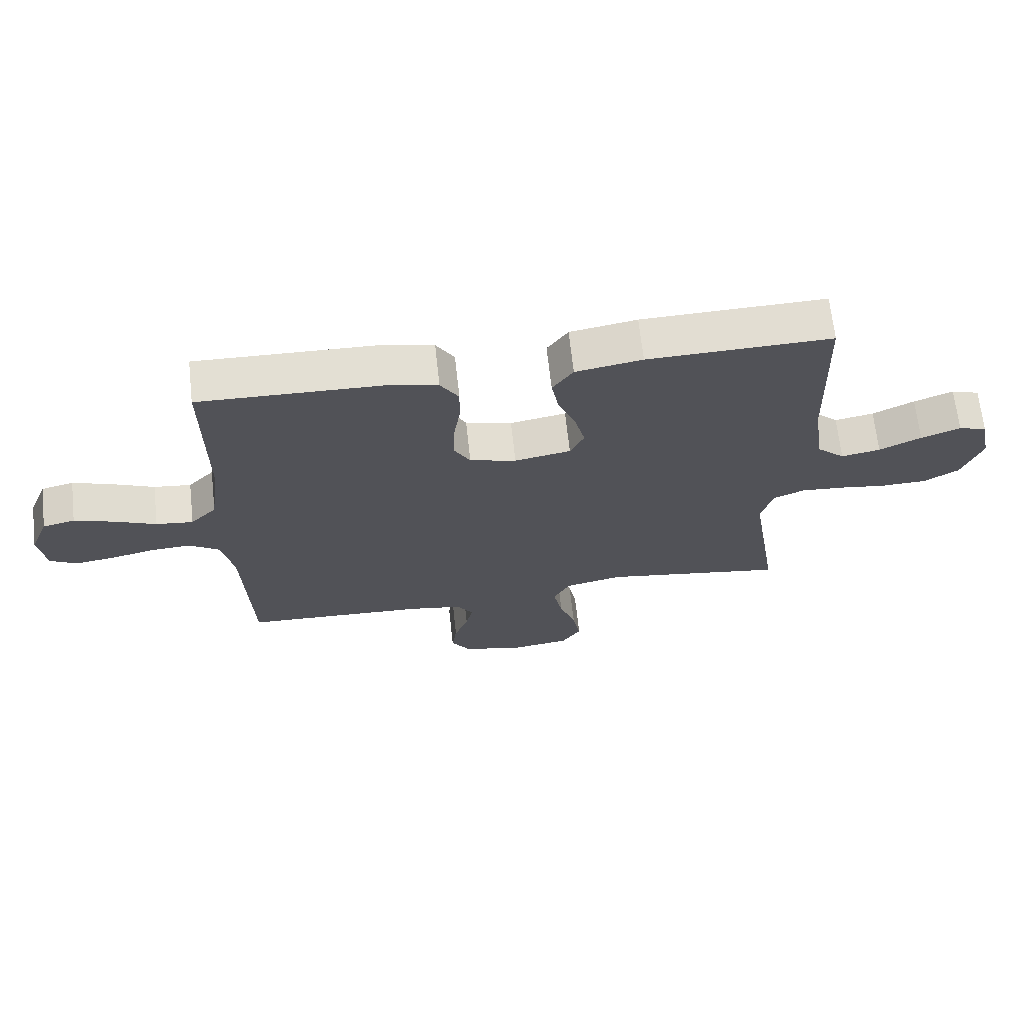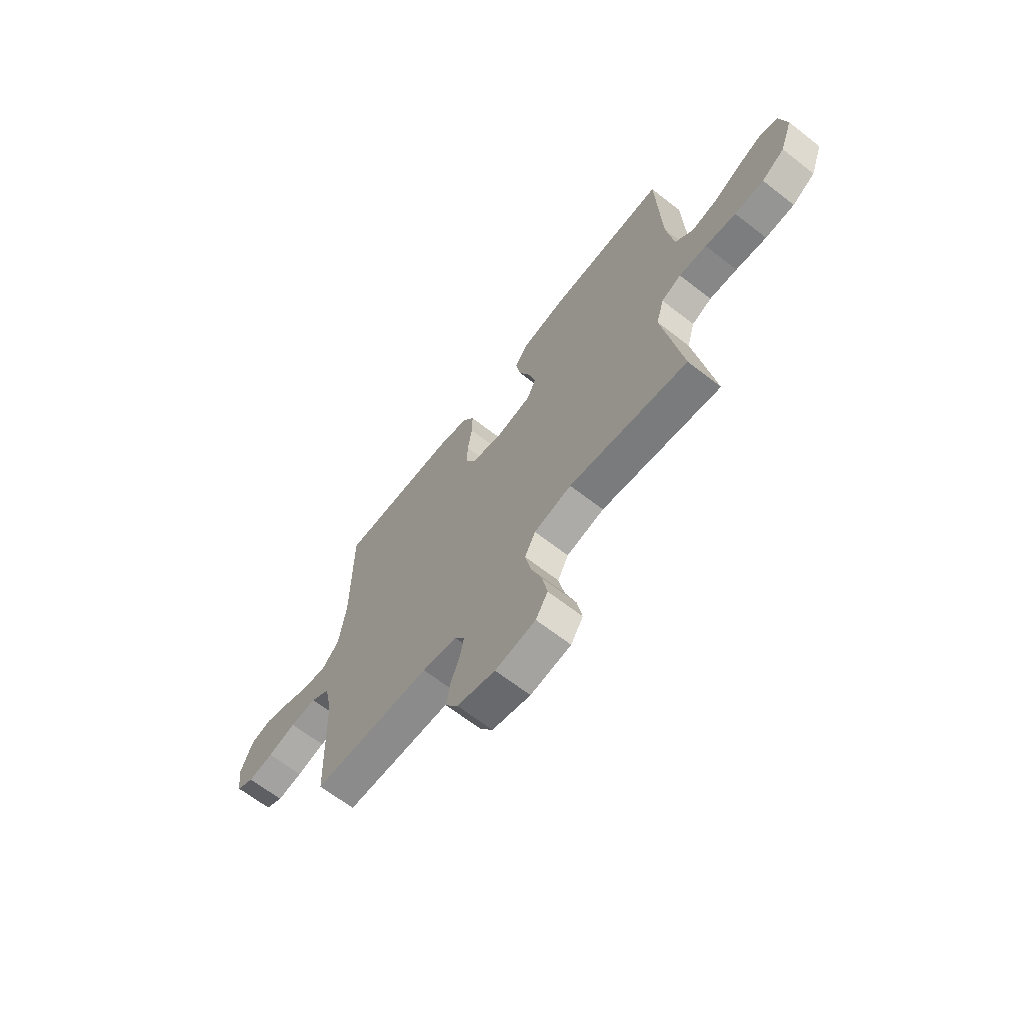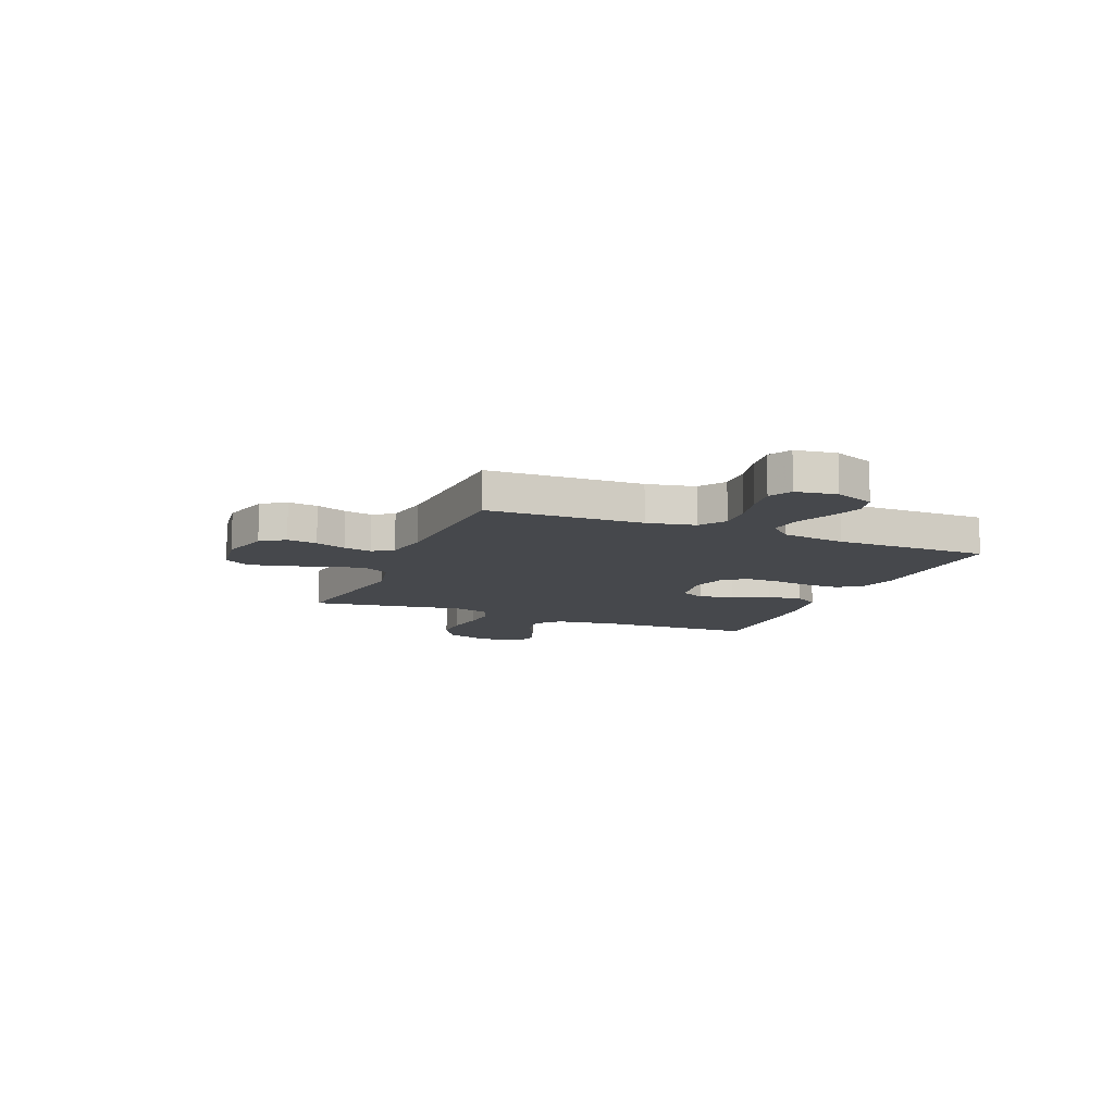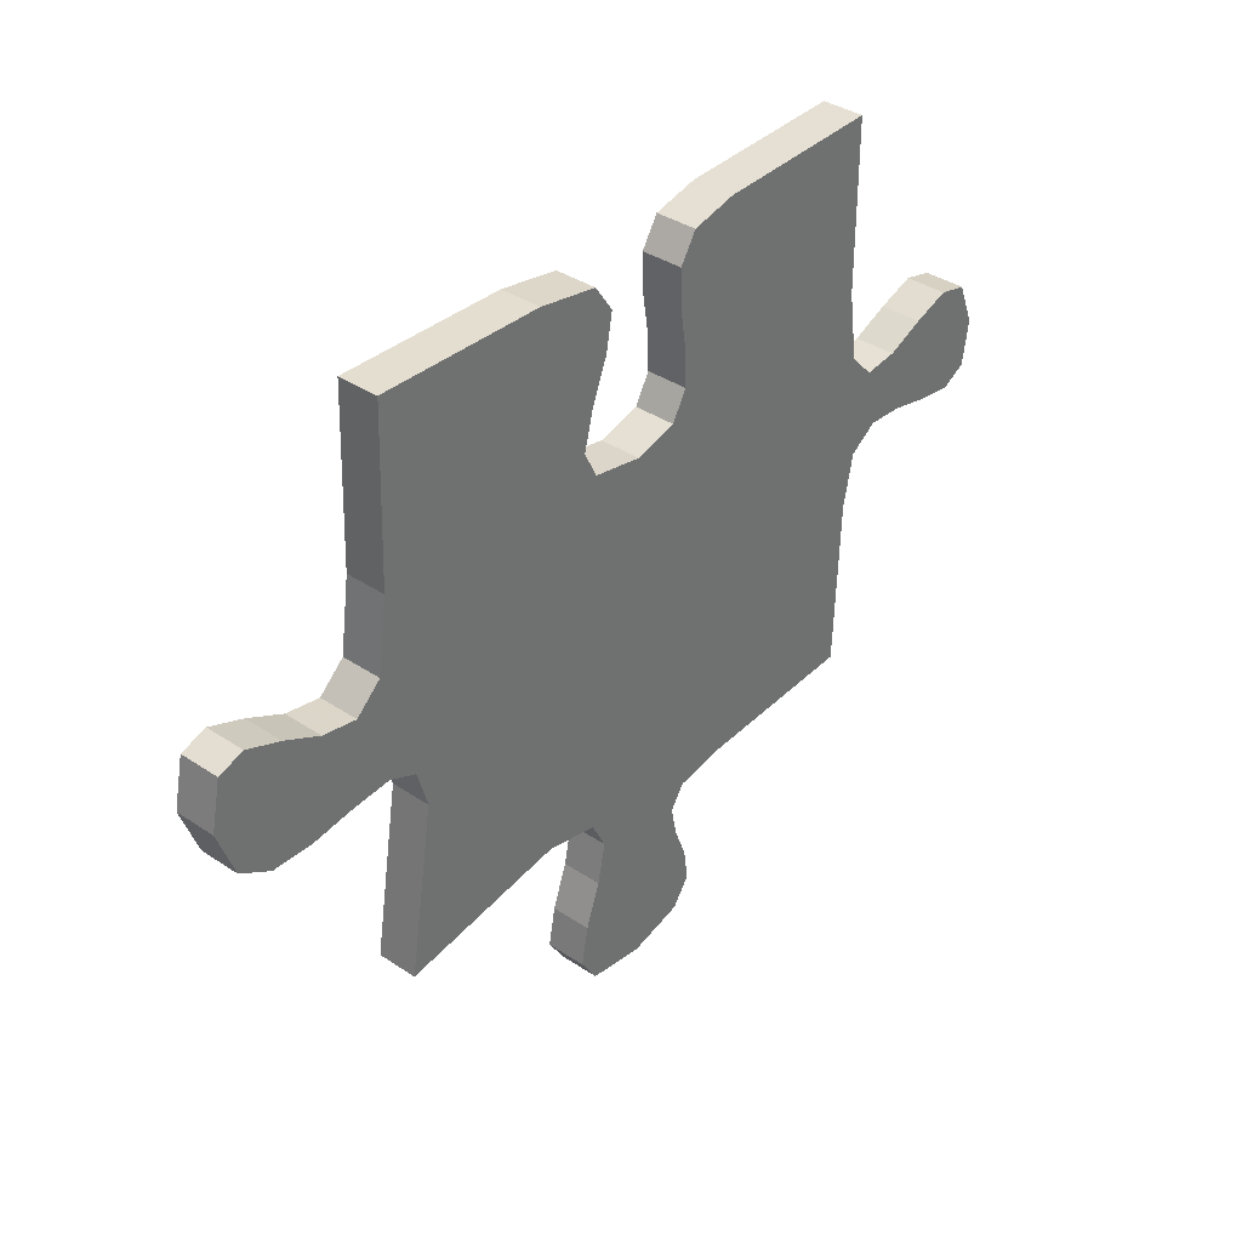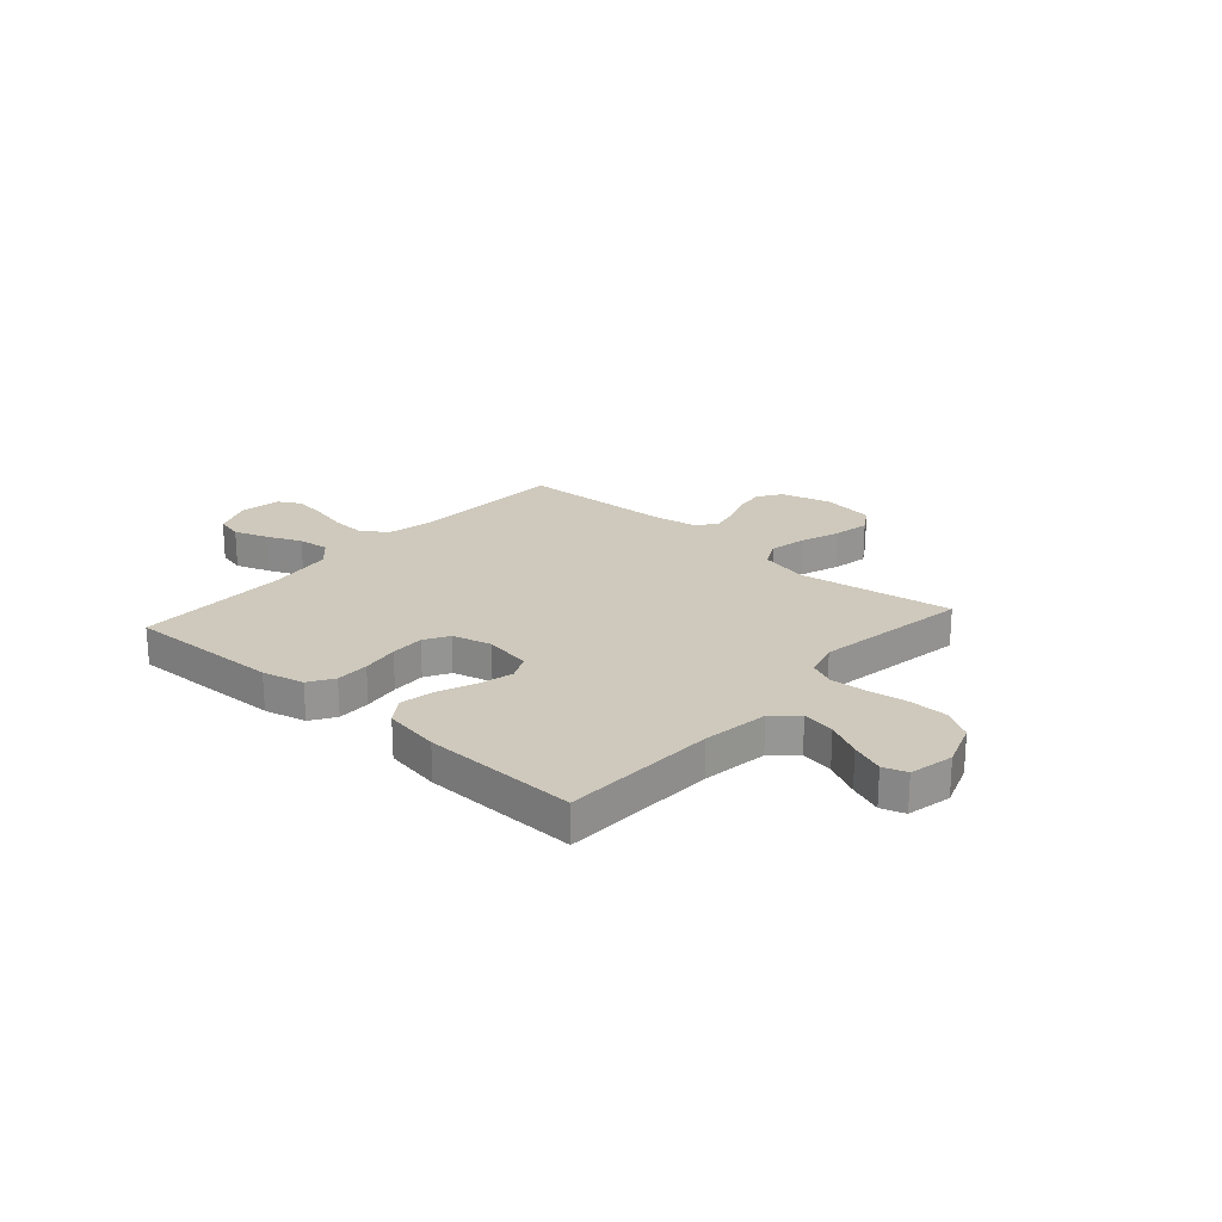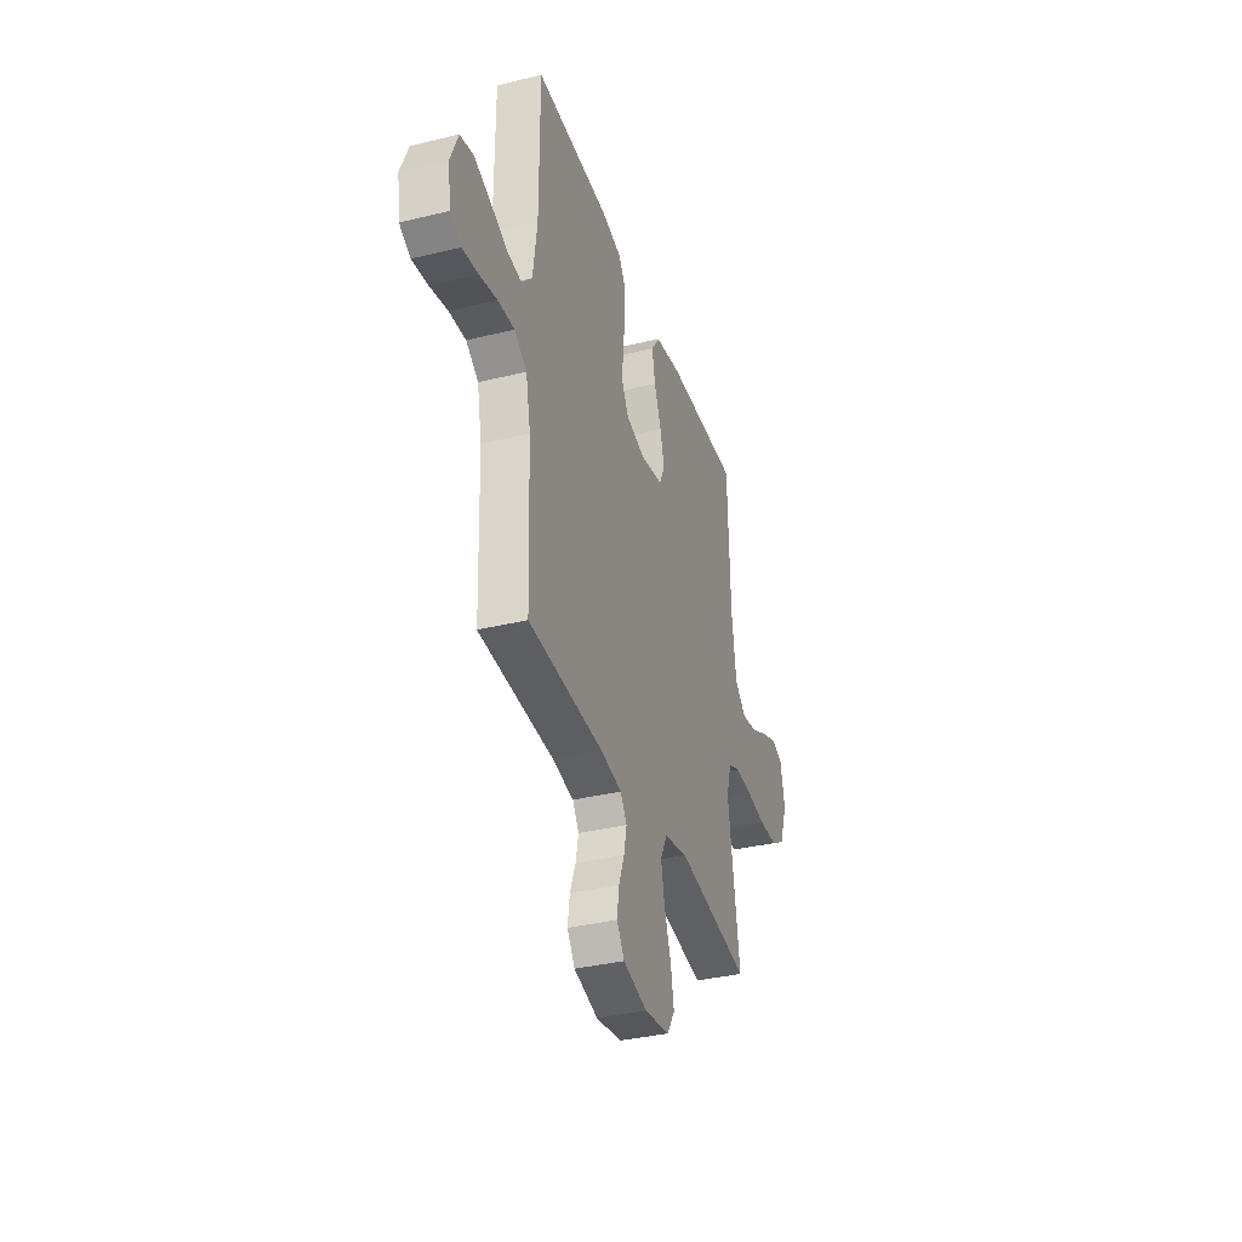
<metadata>
{"format":"obj","ext":"obj","renderer":"f3d","projection":"perspective","resolution":1024,"background":"white","views":[{"elev":67.5,"azim":-6.3,"up":"+Z"},{"elev":-66.0,"azim":52.0,"up":"+Z"},{"elev":-11.1,"azim":-112.5,"up":"+Y"},{"elev":37.2,"azim":130.7,"up":"+Z"},{"elev":22.4,"azim":41.6,"up":"+Y"},{"elev":-35.5,"azim":-72.2,"up":"+Z"}]}
</metadata>
<code>
v -0.5 0.07 0.5
v -0.2 0.07 0.492
v -0.119 0.07 0.473
v -0.089 0.07 0.425
v -0.09 0.07 0.36
v -0.101 0.07 0.288
v -0.103 0.07 0.222
v -0.076 0.07 0.174
v 0 0.07 0.154
v 0.092 0.07 0.171
v 0.115 0.07 0.219
v 0.098 0.07 0.286
v 0.069 0.07 0.358
v 0.057 0.07 0.424
v 0.091 0.07 0.473
v 0.2 0.07 0.492
v 0.5 0.07 0.5
v 0.51 0.07 0.2
v 0.528 0.07 0.072
v 0.574 0.07 0.03
v 0.638 0.07 0.042
v 0.706 0.07 0.076
v 0.77 0.07 0.101
v 0.816 0.07 0.086
v 0.834 0.07 0
v 0.802 0.07 -0.088
v 0.744 0.07 -0.123
v 0.67 0.07 -0.125
v 0.592 0.07 -0.114
v 0.522 0.07 -0.109
v 0.472 0.07 -0.131
v 0.452 0.07 -0.2
v 0.5 0.07 -0.5
v 0.2 0.07 -0.454
v 0.105 0.07 -0.475
v 0.078 0.07 -0.528
v 0.093 0.07 -0.6
v 0.12 0.07 -0.677
v 0.133 0.07 -0.747
v 0.102 0.07 -0.796
v 0 0.07 -0.811
v -0.097 0.07 -0.785
v -0.128 0.07 -0.739
v -0.12 0.07 -0.681
v -0.097 0.07 -0.621
v -0.086 0.07 -0.567
v -0.112 0.07 -0.528
v -0.2 0.07 -0.513
v -0.5 0.07 -0.5
v -0.511 0.07 -0.2
v -0.53 0.07 -0.107
v -0.58 0.07 -0.073
v -0.646 0.07 -0.077
v -0.718 0.07 -0.094
v -0.782 0.07 -0.103
v -0.826 0.07 -0.079
v -0.838 0.07 0
v -0.807 0.07 0.077
v -0.754 0.07 0.09
v -0.688 0.07 0.067
v -0.621 0.07 0.038
v -0.56 0.07 0.031
v -0.517 0.07 0.076
v -0.5 0.07 0.2
v -0.5 0 0.5
v -0.2 0 0.492
v -0.119 0 0.473
v -0.089 0 0.425
v -0.09 0 0.36
v -0.101 0 0.288
v -0.103 0 0.222
v -0.076 0 0.174
v 0 0 0.154
v 0.092 0 0.171
v 0.115 0 0.219
v 0.098 0 0.286
v 0.069 0 0.358
v 0.057 0 0.424
v 0.091 0 0.473
v 0.2 0 0.492
v 0.5 0 0.5
v 0.51 0 0.2
v 0.528 0 0.072
v 0.574 0 0.03
v 0.638 0 0.042
v 0.706 0 0.076
v 0.77 0 0.101
v 0.816 0 0.086
v 0.834 0 0
v 0.802 0 -0.088
v 0.744 0 -0.123
v 0.67 0 -0.125
v 0.592 0 -0.114
v 0.522 0 -0.109
v 0.472 0 -0.131
v 0.452 0 -0.2
v 0.5 0 -0.5
v 0.2 0 -0.454
v 0.105 0 -0.475
v 0.078 0 -0.528
v 0.093 0 -0.6
v 0.12 0 -0.677
v 0.133 0 -0.747
v 0.102 0 -0.796
v 0 0 -0.811
v -0.097 0 -0.785
v -0.128 0 -0.739
v -0.12 0 -0.681
v -0.097 0 -0.621
v -0.086 0 -0.567
v -0.112 0 -0.528
v -0.2 0 -0.513
v -0.5 0 -0.5
v -0.511 0 -0.2
v -0.53 0 -0.107
v -0.58 0 -0.073
v -0.646 0 -0.077
v -0.718 0 -0.094
v -0.782 0 -0.103
v -0.826 0 -0.079
v -0.838 0 0
v -0.807 0 0.077
v -0.754 0 0.09
v -0.688 0 0.067
v -0.621 0 0.038
v -0.56 0 0.031
v -0.517 0 0.076
v -0.5 0 0.2
f 59 60 61
f 58 59 61
f 57 58 61
f 56 57 61
f 55 56 61
f 54 55 61
f 53 54 61
f 52 53 61 62
f 51 52 62 63
f 48 49 50
f 51 63 64
f 50 51 64
f 48 50 64
f 47 48 64
f 43 44 45
f 42 43 45
f 41 42 45
f 40 41 45
f 39 40 45
f 38 39 45
f 37 38 45
f 36 37 45 46
f 64 1 2
f 47 64 2
f 46 47 2
f 36 46 2
f 35 36 2
f 27 28 29
f 26 27 29
f 25 26 29
f 24 25 29
f 23 24 29
f 22 23 29
f 21 22 29
f 20 21 29 30
f 19 20 30 31
f 16 17 18
f 15 16 18
f 14 15 18
f 13 14 18
f 12 13 18
f 19 31 32
f 18 19 32
f 12 18 32
f 11 12 32
f 4 5 6
f 3 4 6
f 2 3 6
f 2 6 7
f 35 2 7
f 34 35 7 8
f 32 33 34
f 11 32 34
f 10 11 34
f 9 10 34
f 8 9 34
f 125 124 123
f 125 123 122
f 125 122 121
f 125 121 120
f 125 120 119
f 125 119 118
f 125 118 117
f 126 125 117 116
f 127 126 116 115
f 114 113 112
f 128 127 115
f 128 115 114
f 128 114 112
f 128 112 111
f 109 108 107
f 109 107 106
f 109 106 105
f 109 105 104
f 109 104 103
f 109 103 102
f 109 102 101
f 110 109 101 100
f 66 65 128
f 66 128 111
f 66 111 110
f 66 110 100
f 66 100 99
f 93 92 91
f 93 91 90
f 93 90 89
f 93 89 88
f 93 88 87
f 93 87 86
f 93 86 85
f 94 93 85 84
f 95 94 84 83
f 82 81 80
f 82 80 79
f 82 79 78
f 82 78 77
f 82 77 76
f 96 95 83
f 96 83 82
f 96 82 76
f 96 76 75
f 70 69 68
f 70 68 67
f 70 67 66
f 71 70 66
f 71 66 99
f 72 71 99 98
f 98 97 96
f 98 96 75
f 98 75 74
f 98 74 73
f 98 73 72
f 1 65 66 2
f 2 66 67 3
f 3 67 68 4
f 4 68 69 5
f 5 69 70 6
f 6 70 71 7
f 7 71 72 8
f 8 72 73 9
f 9 73 74 10
f 10 74 75 11
f 11 75 76 12
f 12 76 77 13
f 13 77 78 14
f 14 78 79 15
f 15 79 80 16
f 16 80 81 17
f 17 81 82 18
f 18 82 83 19
f 19 83 84 20
f 20 84 85 21
f 21 85 86 22
f 22 86 87 23
f 23 87 88 24
f 24 88 89 25
f 25 89 90 26
f 26 90 91 27
f 27 91 92 28
f 28 92 93 29
f 29 93 94 30
f 30 94 95 31
f 31 95 96 32
f 32 96 97 33
f 33 97 98 34
f 34 98 99 35
f 35 99 100 36
f 36 100 101 37
f 37 101 102 38
f 38 102 103 39
f 39 103 104 40
f 40 104 105 41
f 41 105 106 42
f 42 106 107 43
f 43 107 108 44
f 44 108 109 45
f 45 109 110 46
f 46 110 111 47
f 47 111 112 48
f 48 112 113 49
f 49 113 114 50
f 50 114 115 51
f 51 115 116 52
f 52 116 117 53
f 53 117 118 54
f 54 118 119 55
f 55 119 120 56
f 56 120 121 57
f 57 121 122 58
f 58 122 123 59
f 59 123 124 60
f 60 124 125 61
f 61 125 126 62
f 62 126 127 63
f 63 127 128 64
f 64 128 65 1

</code>
